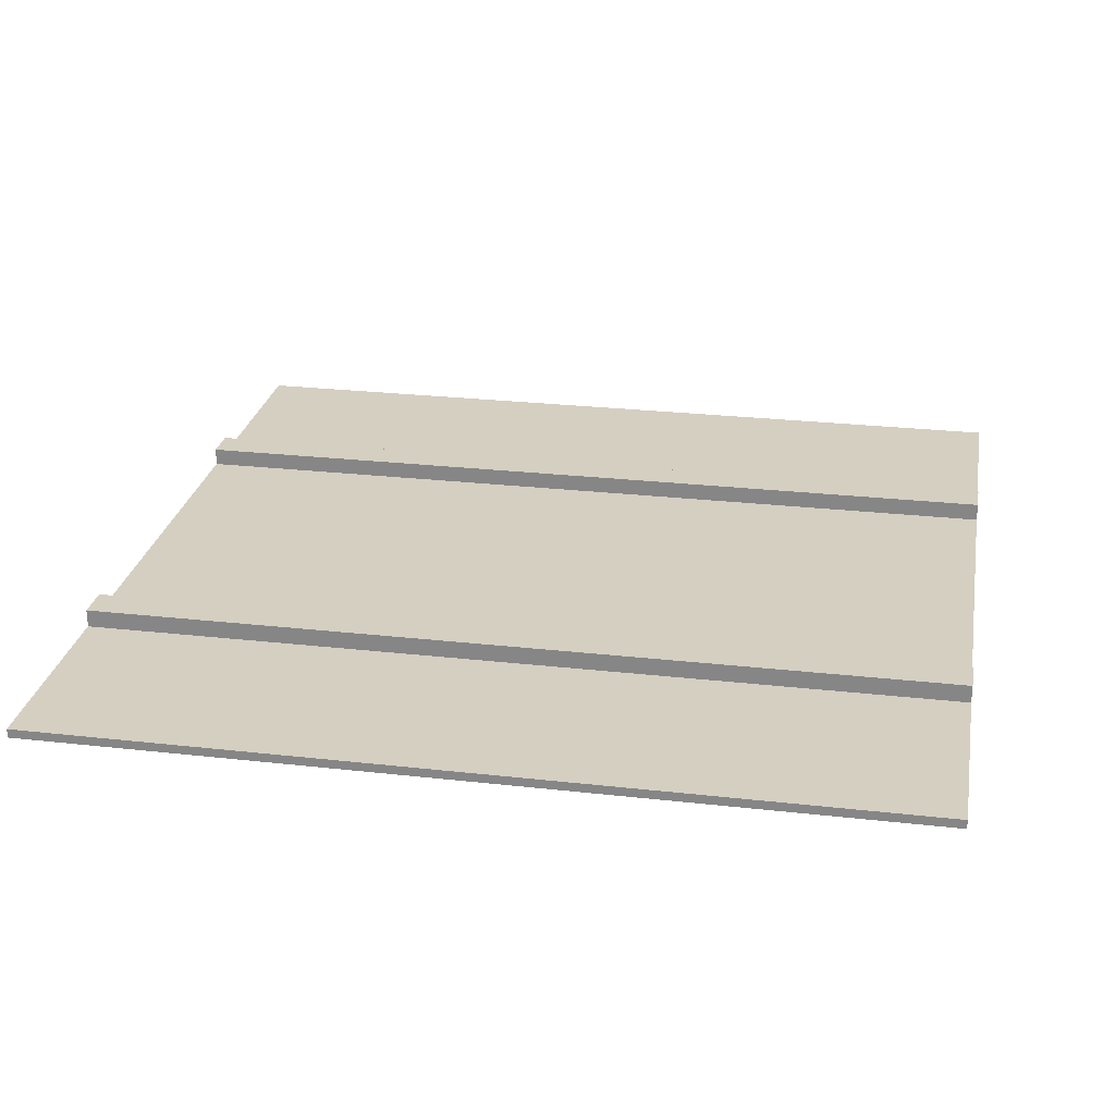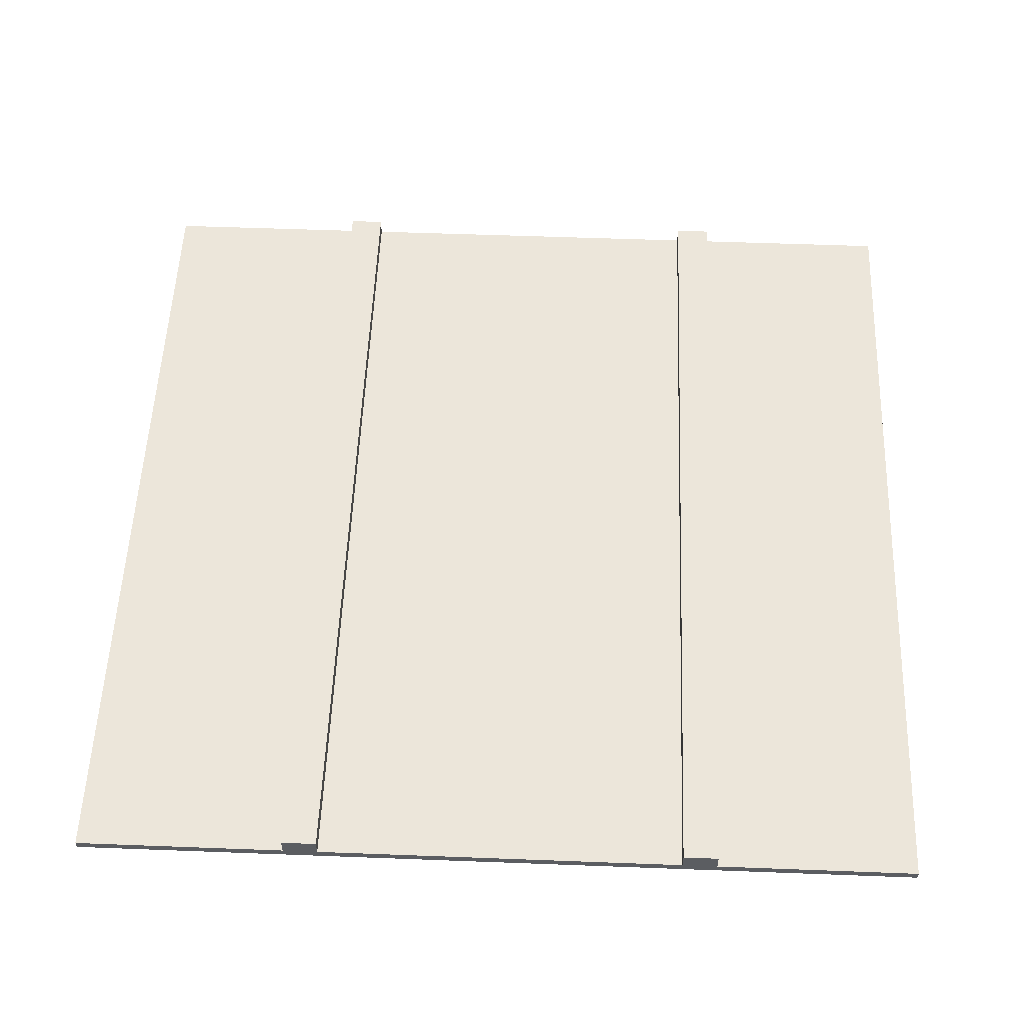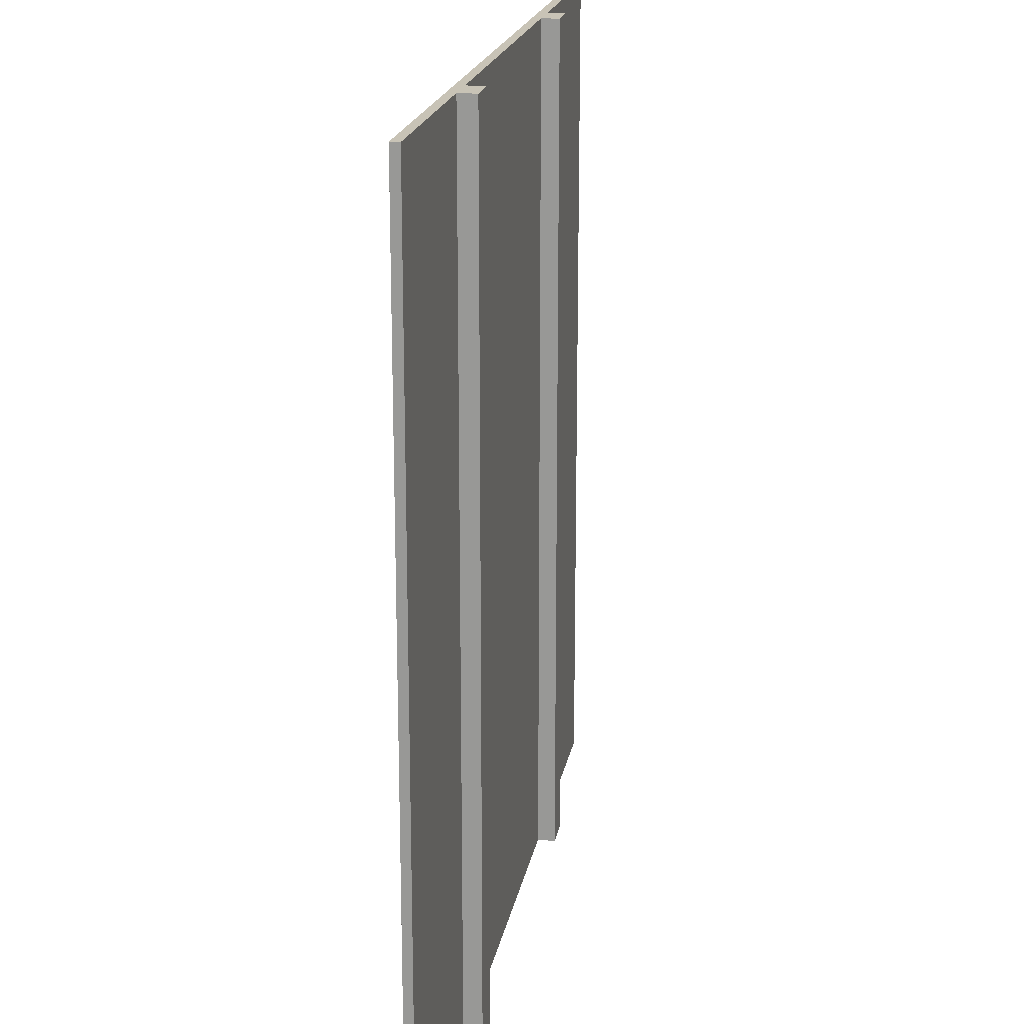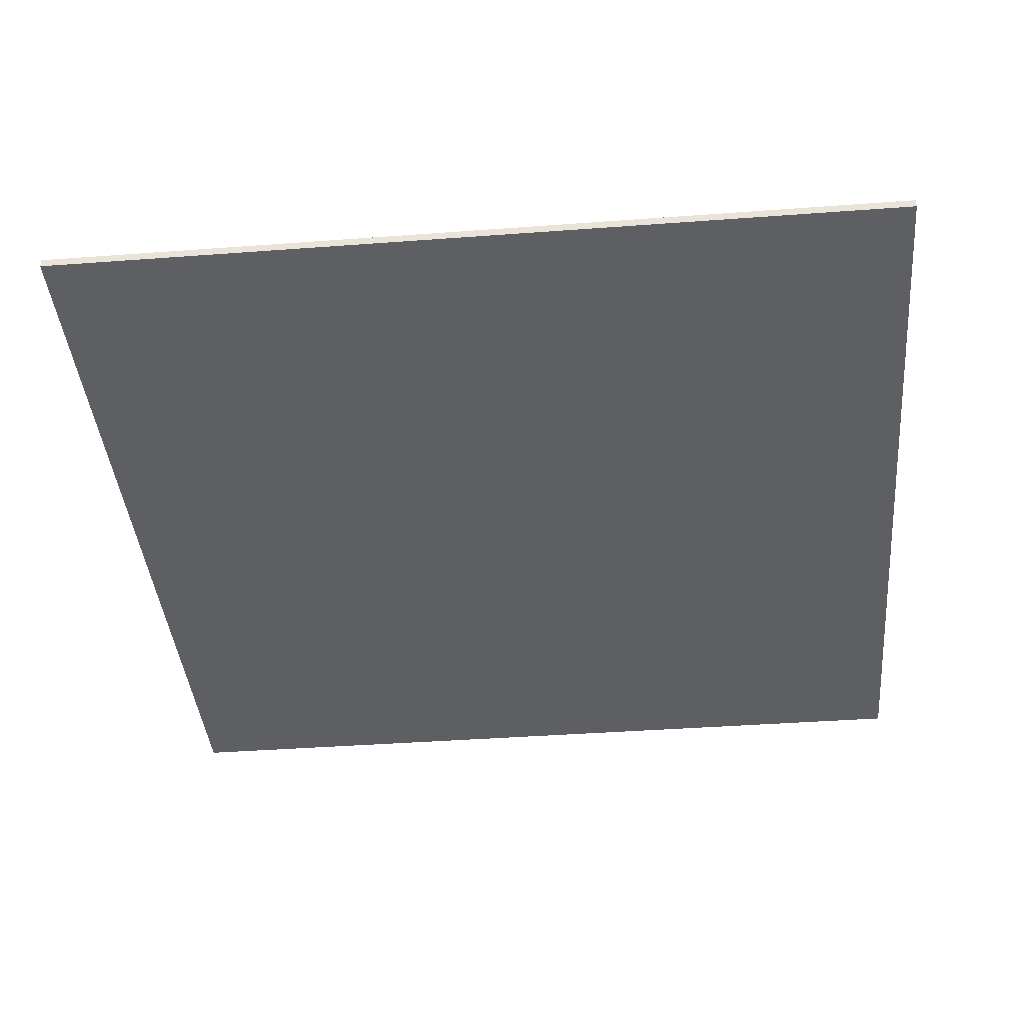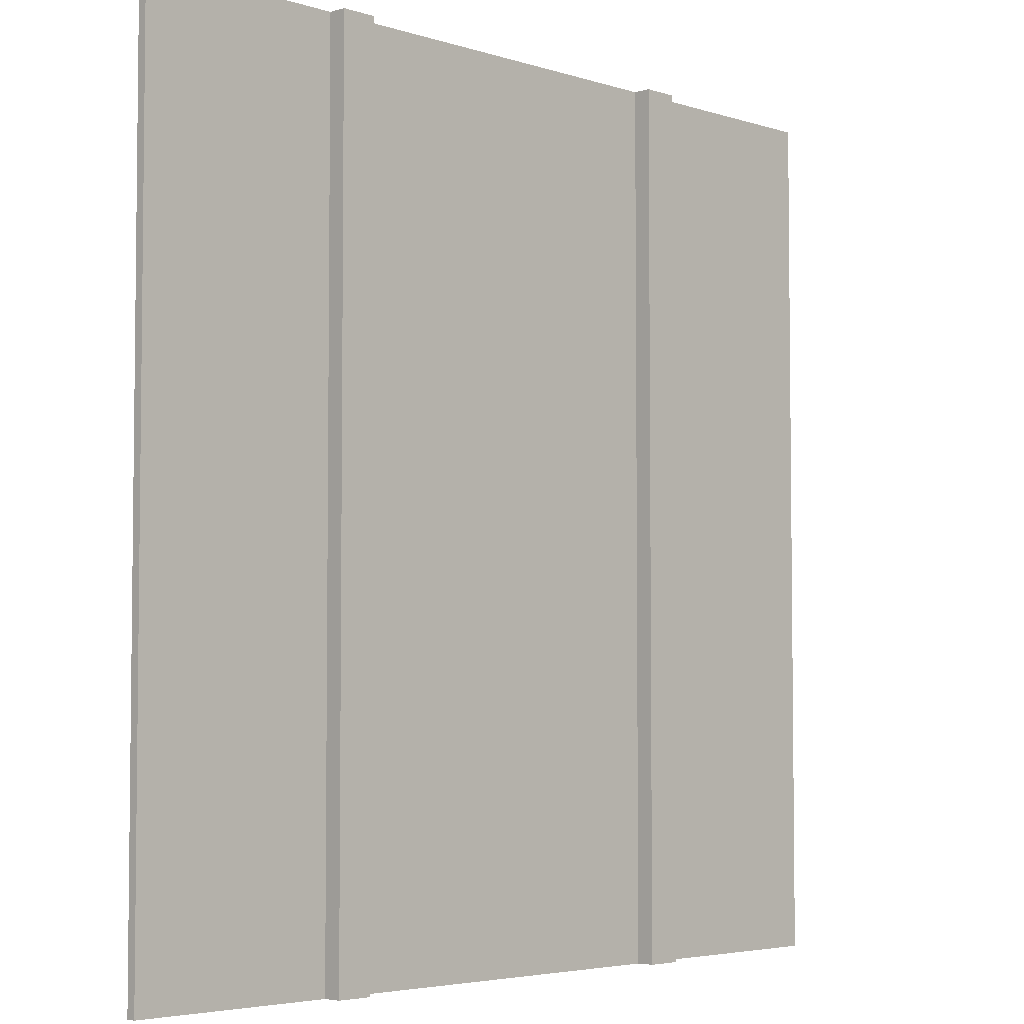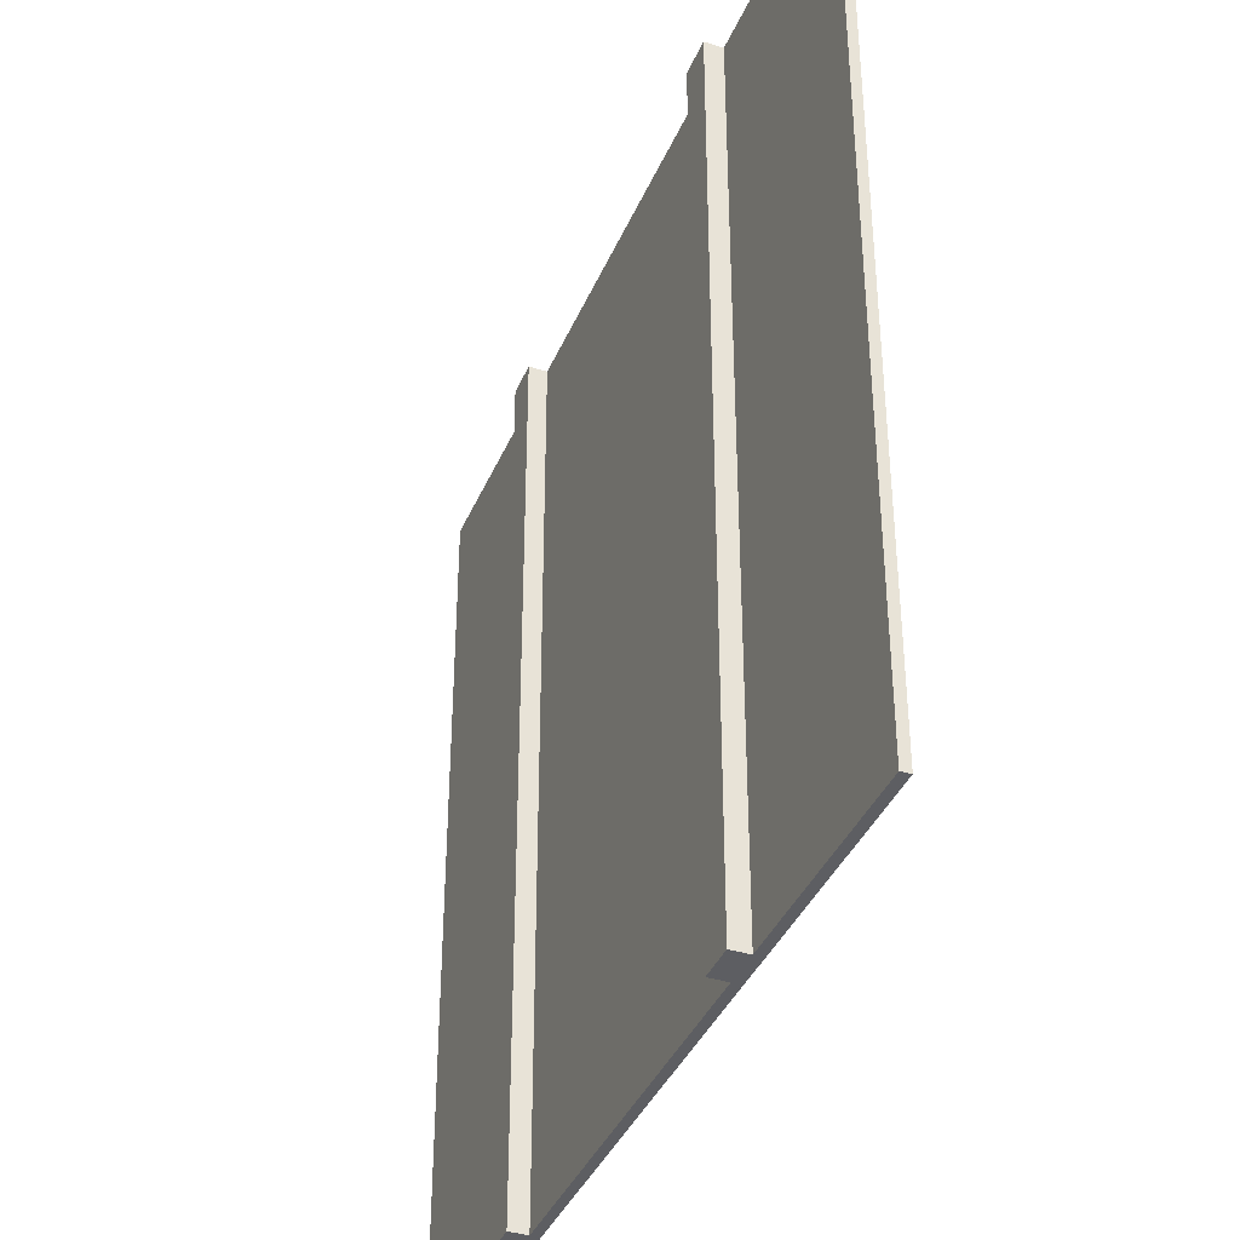
<metadata>
{"format":"obj","ext":"obj","renderer":"f3d","projection":"perspective","resolution":1024,"background":"white","views":[{"elev":25.9,"azim":100.2,"up":"+Y"},{"elev":54.6,"azim":2.3,"up":"+Y"},{"elev":19.4,"azim":100.1,"up":"+Z"},{"elev":-40.6,"azim":-84.8,"up":"+Y"},{"elev":-4.3,"azim":133.9,"up":"+Z"},{"elev":-38.6,"azim":-111.5,"up":"+Z"}]}
</metadata>
<code>
o
v -4.8 0 4.8
v -4.8 0 -4.9
v -4.8 0.1 4.8
v -4.8 0.1 -4.9
v -2.4 0.1 4.8
v -2.4 0.1 -4.9
v -2.4 0.3 4.8
v -2.4 0.3 -4.9
v 2.2 0.1 4.8
v 2.2 0.1 -4.9
v 2.2 0.3 4.8
v 2.2 0.3 -4.9
v -2 0.1 4.8
v -2 0.1 -4.9
v -2 0.3 4.8
v -2 0.3 -4.9
v 2.6 0.1 4.8
v 2.6 0.1 -4.9
v 2.6 0.3 4.8
v 2.6 0.3 -4.9
v 4.9 0 4.8
v 4.9 0 -4.9
v 4.9 0.1 4.8
v 4.9 0.1 -4.9
v -4.8 0 4.8
v -4.8 0.1 4.8
v -2.4 0.1 4.8
v -2.4 0.3 4.8
v -2.1 0 4.8
v -2.1 0.1 4.8
v -2 0.1 4.8
v -2 0.3 4.8
v 2.2 0.1 4.8
v 2.2 0.3 4.8
v 2.3 0 4.8
v 2.3 0.1 4.8
v 2.6 0.1 4.8
v 2.6 0.3 4.8
v 4.9 0 4.8
v 4.9 0.1 4.8
v -4.8 0 -4.9
v -4.8 0.1 -4.9
v -2.4 0.1 -4.9
v -2.4 0.3 -4.9
v -2.1 0 -4.9
v -2.1 0.1 -4.9
v -2 0.1 -4.9
v -2 0.3 -4.9
v 2.2 0.1 -4.9
v 2.2 0.3 -4.9
v 2.3 0 -4.9
v 2.3 0.1 -4.9
v 2.6 0.1 -4.9
v 2.6 0.3 -4.9
v 4.9 0 -4.9
v 4.9 0.1 -4.9
v -4.8 0 4.8
v -2.1 0 4.8
v 2.3 0 4.8
v 4.9 0 4.8
v -0.1 0 4.7
v 0.3 0 4.7
v -0.1 0 3
v 0.3 0 3
v -0.1 0 2.5
v 0.3 0 2.5
v -0.1 0 0.6
v 0.3 0 0.6
v -0.1 0 0
v 0.3 0 0
v -0.1 0 -2.1
v 0.3 0 -2.1
v -0.1 0 -2.7
v 0.3 0 -2.7
v -0.1 0 -4.8
v 0.3 0 -4.8
v -4.8 0 -4.9
v -2.1 0 -4.9
v 2.3 0 -4.9
v 4.9 0 -4.9
v -4.8 0.1 4.8
v -2.4 0.1 4.8
v -2 0.1 4.8
v 2.2 0.1 4.8
v 2.6 0.1 4.8
v 4.9 0.1 4.8
v -0.1 0.1 4.7
v 0.3 0.1 4.7
v -0.1 0.1 3
v 0.3 0.1 3
v -0.1 0.1 2.5
v 0.3 0.1 2.5
v -0.1 0.1 0.6
v 0.3 0.1 0.6
v -0.1 0.1 0
v 0.3 0.1 0
v -0.1 0.1 -2.1
v 0.3 0.1 -2.1
v -0.1 0.1 -2.7
v 0.3 0.1 -2.7
v -0.1 0.1 -4.8
v 0.3 0.1 -4.8
v -4.8 0.1 -4.9
v -2.4 0.1 -4.9
v -2 0.1 -4.9
v 2.2 0.1 -4.9
v 2.6 0.1 -4.9
v 4.9 0.1 -4.9
v -2.4 0.3 4.8
v -2 0.3 4.8
v 2.2 0.3 4.8
v 2.6 0.3 4.8
v -2.4 0.3 -4.9
v -2 0.3 -4.9
v 2.2 0.3 -4.9
v 2.6 0.3 -4.9
f 3 2 1
f 4 2 3
f 7 6 5
f 8 6 7
f 11 10 9
f 12 10 11
f 13 14 15
f 15 14 16
f 17 18 19
f 19 18 20
f 21 22 23
f 23 22 24
f 27 26 25
f 29 27 25
f 30 28 27
f 30 27 29
f 31 30 29
f 31 28 30
f 32 28 31
f 33 31 29
f 35 33 29
f 36 34 33
f 36 33 35
f 37 36 35
f 37 34 36
f 38 34 37
f 39 37 35
f 40 37 39
f 41 42 43
f 41 43 45
f 43 44 46
f 45 43 46
f 45 46 47
f 46 44 47
f 47 44 48
f 45 47 49
f 45 49 51
f 49 50 52
f 51 49 52
f 51 52 53
f 52 50 53
f 53 50 54
f 51 53 55
f 55 53 56
f 61 59 58
f 62 59 61
f 63 61 58
f 63 62 61
f 64 59 62
f 64 62 63
f 65 63 58
f 65 64 63
f 66 59 64
f 66 64 65
f 67 65 58
f 67 66 65
f 68 59 66
f 68 66 67
f 69 67 58
f 69 68 67
f 70 59 68
f 70 68 69
f 71 69 58
f 71 70 69
f 72 59 70
f 72 70 71
f 73 71 58
f 73 72 71
f 74 59 72
f 74 72 73
f 75 73 58
f 75 74 73
f 76 59 74
f 76 74 75
f 77 58 57
f 78 75 58
f 78 58 77
f 78 76 75
f 79 59 76
f 79 76 78
f 79 60 59
f 80 60 79
f 83 84 87
f 87 84 88
f 83 87 89
f 87 88 89
f 88 84 90
f 89 88 90
f 83 89 91
f 89 90 91
f 90 84 92
f 91 90 92
f 83 91 93
f 91 92 93
f 92 84 94
f 93 92 94
f 83 93 95
f 93 94 95
f 94 84 96
f 95 94 96
f 83 95 97
f 95 96 97
f 96 84 98
f 97 96 98
f 83 97 99
f 97 98 99
f 98 84 100
f 99 98 100
f 83 99 101
f 99 100 101
f 100 84 102
f 101 100 102
f 81 82 103
f 103 82 104
f 83 101 105
f 101 102 105
f 102 84 106
f 105 102 106
f 85 86 107
f 107 86 108
f 109 110 113
f 113 110 114
f 111 112 115
f 115 112 116

</code>
